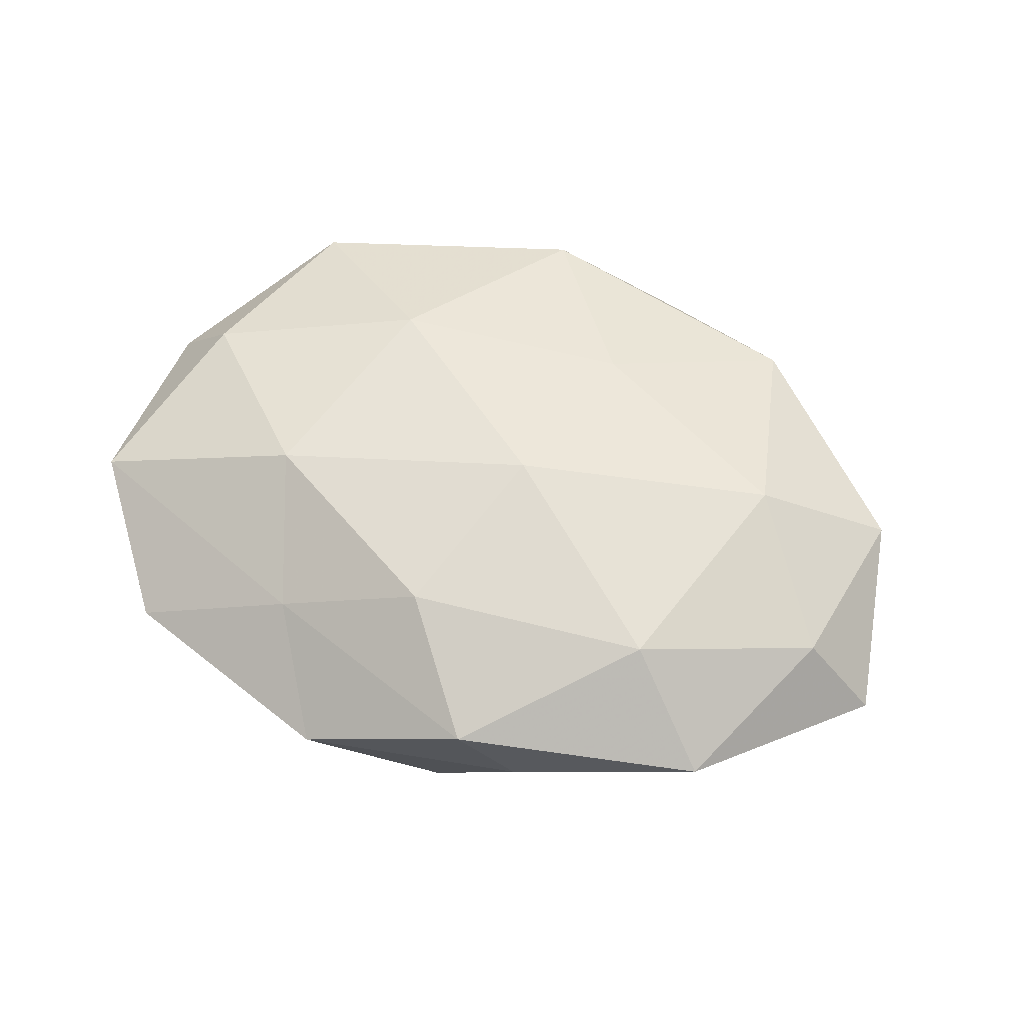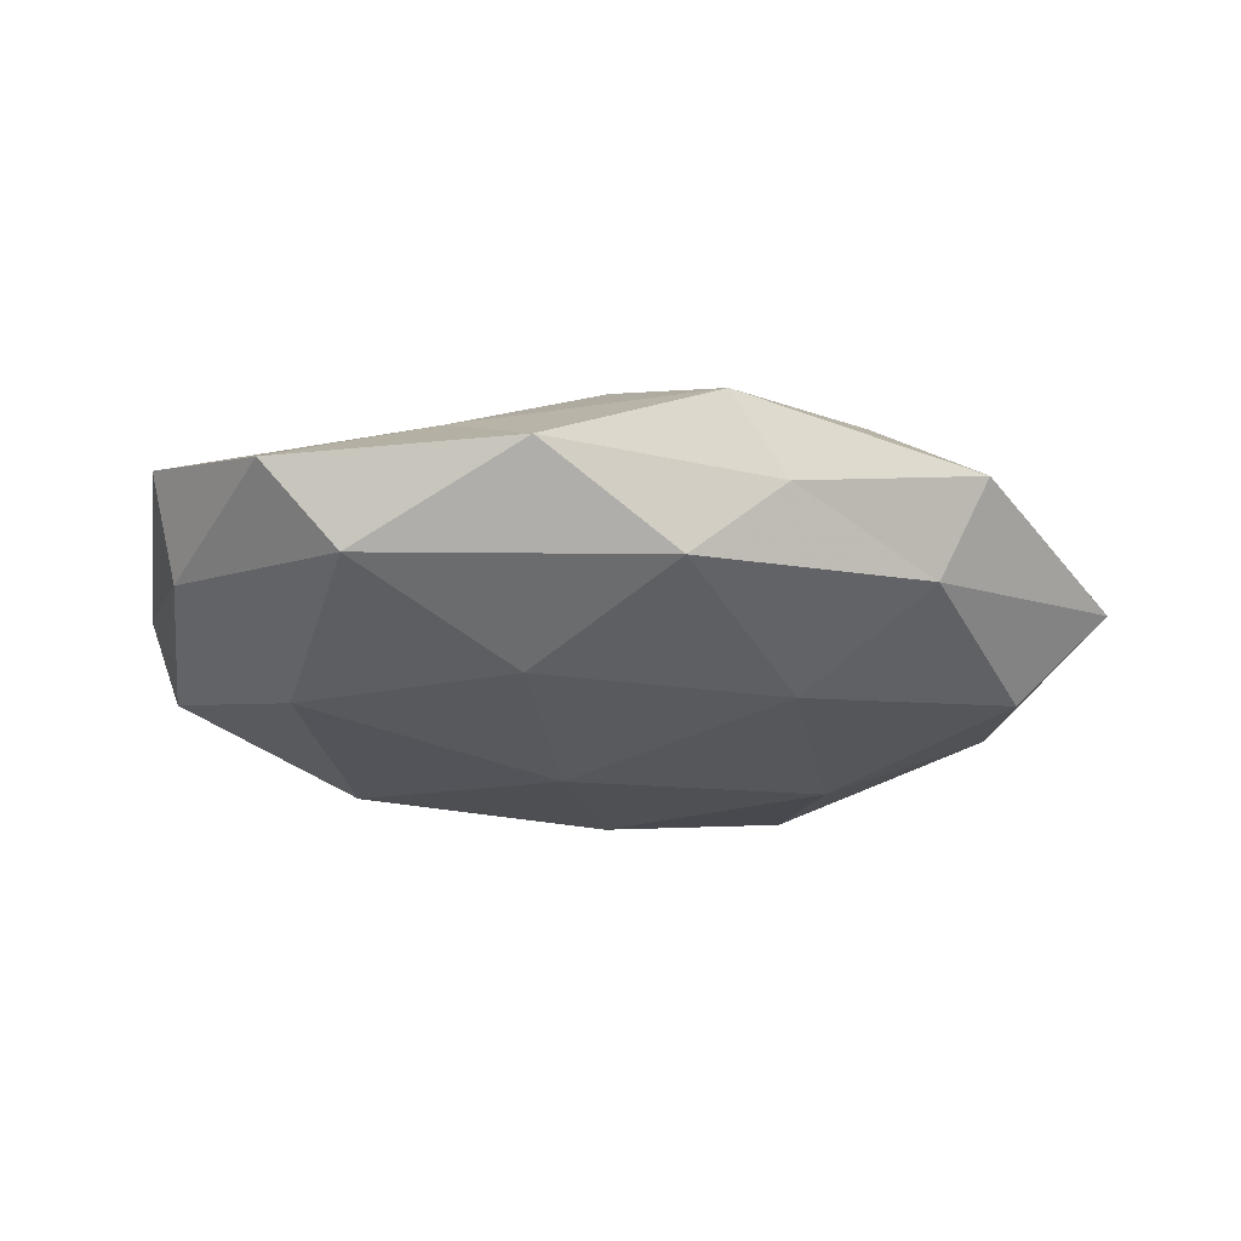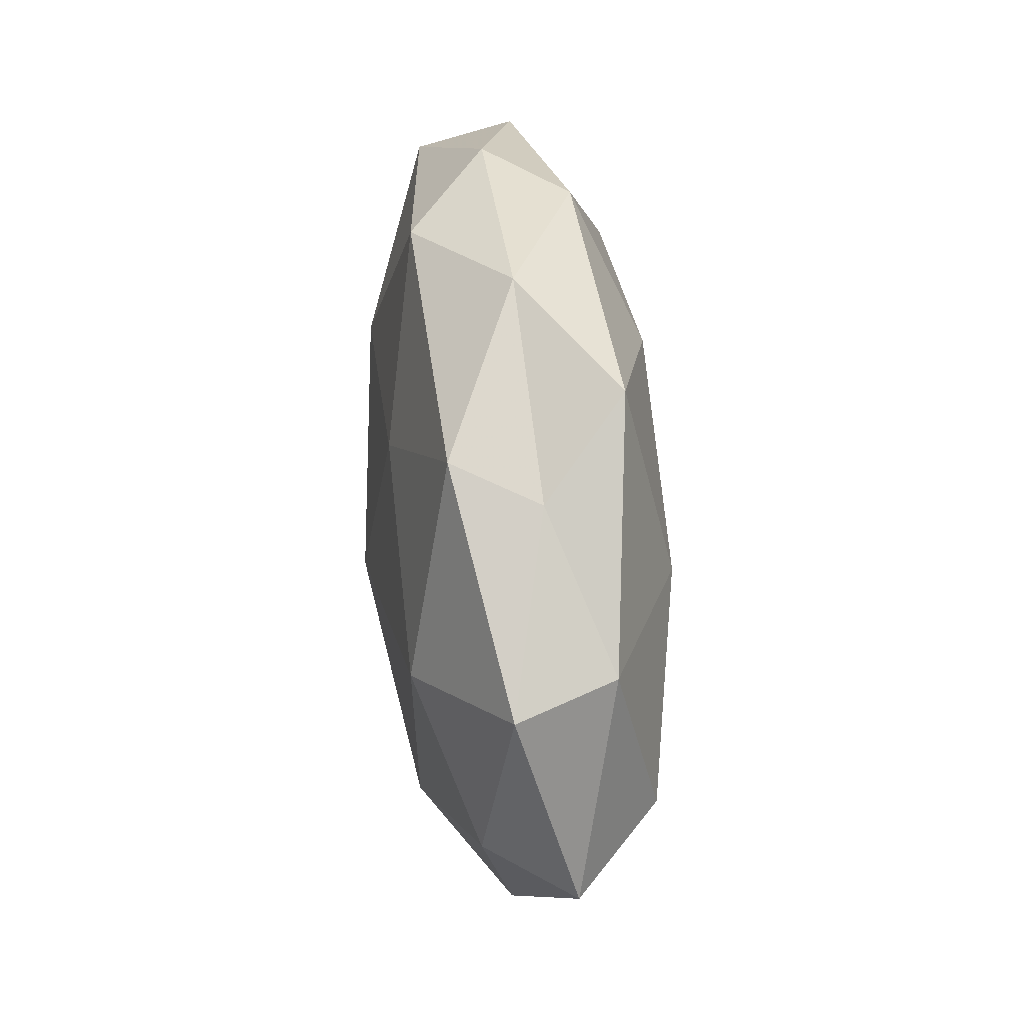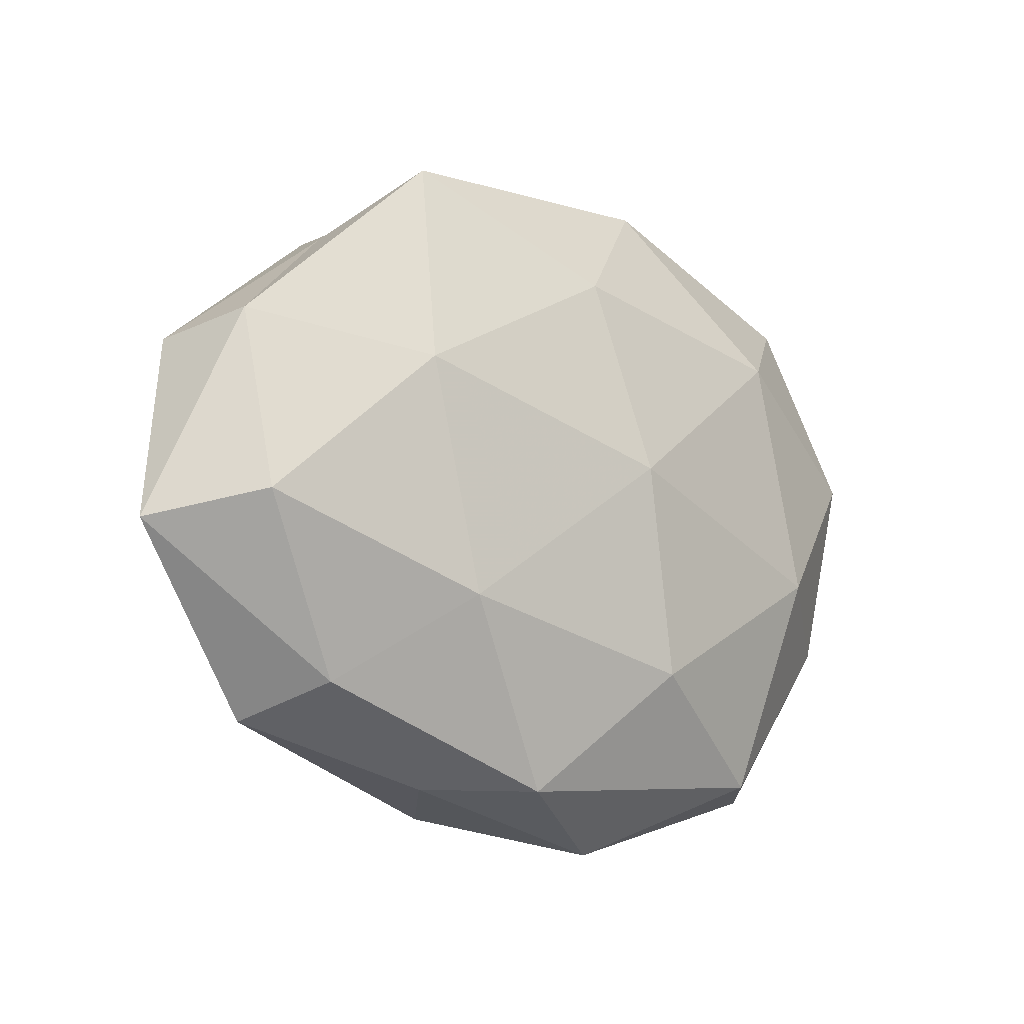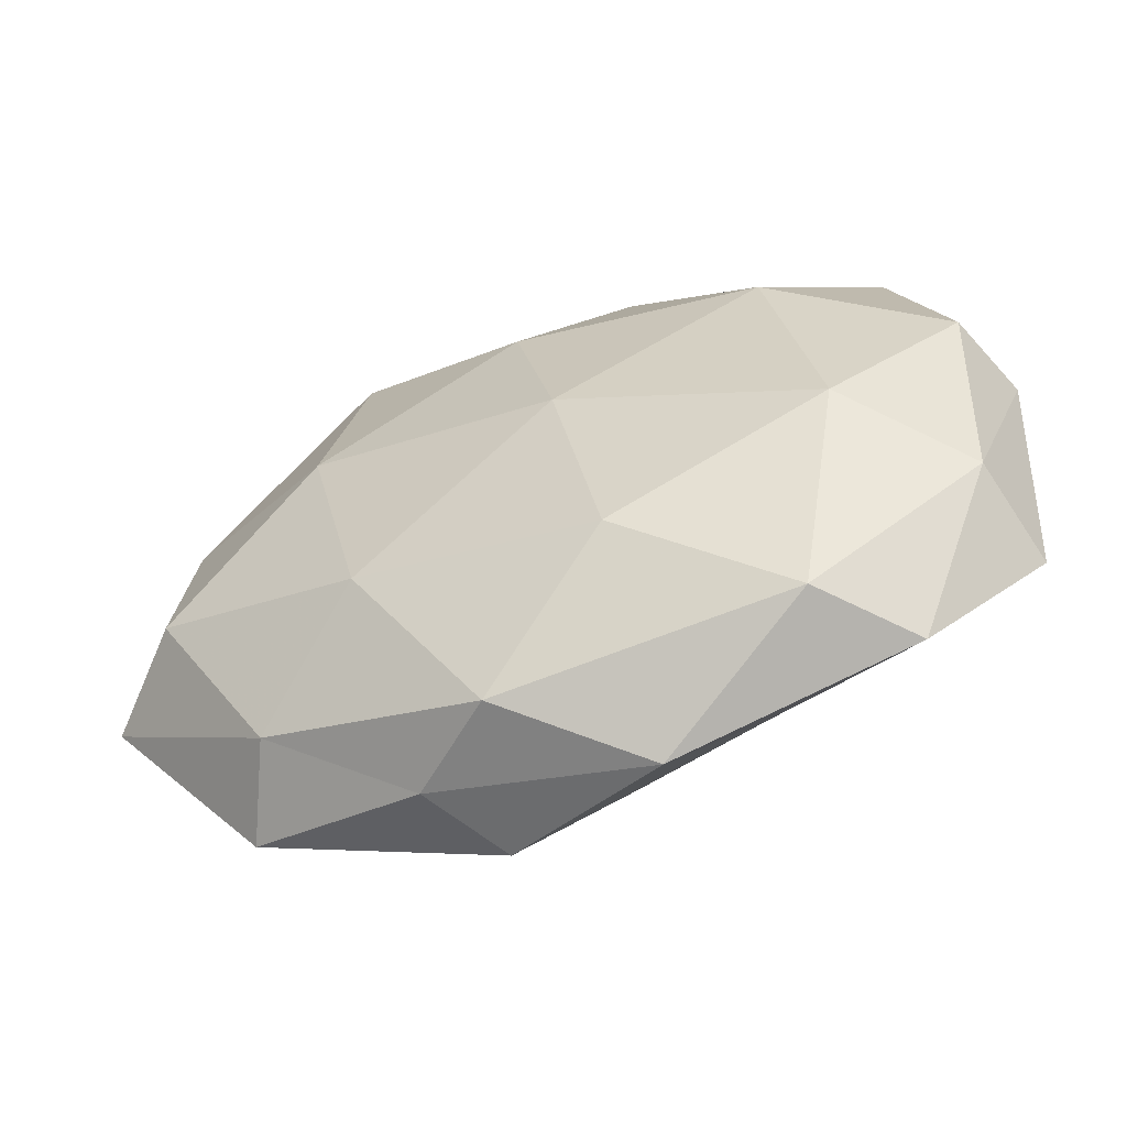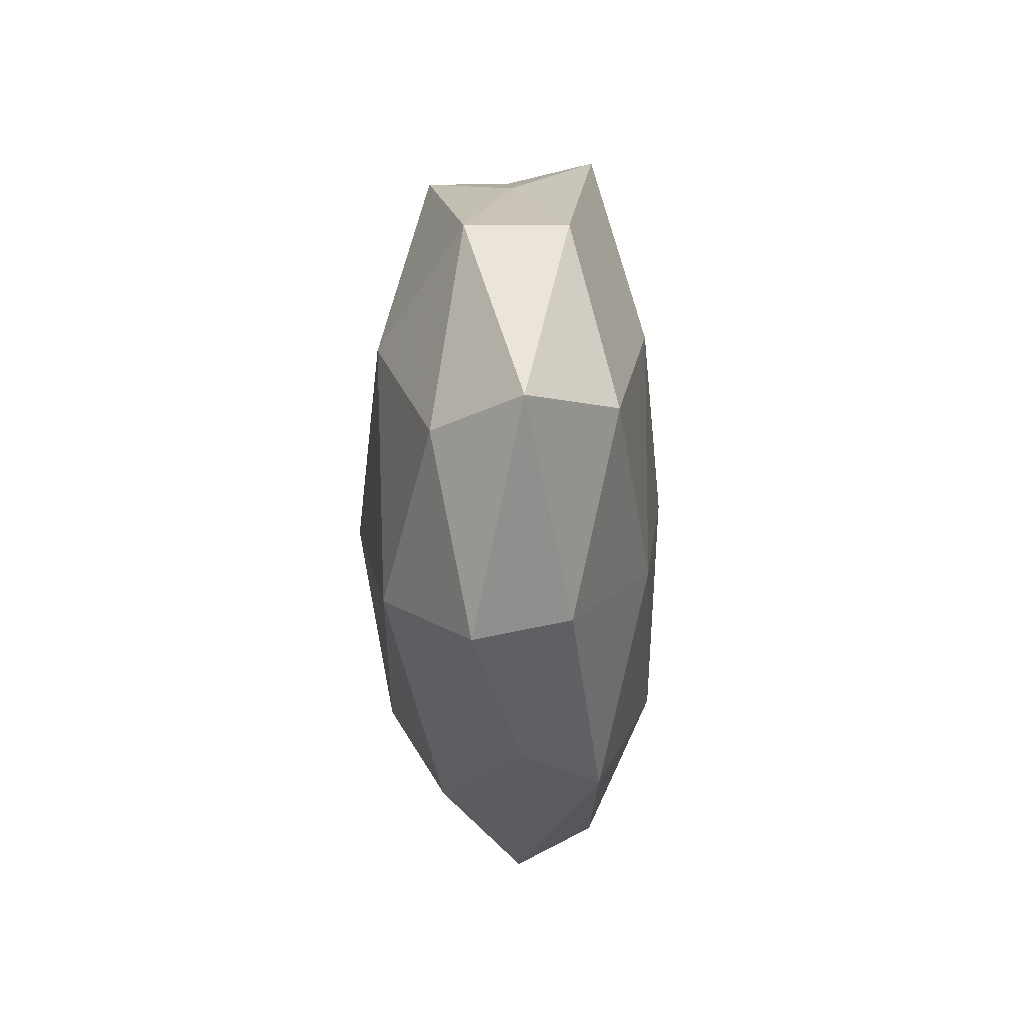
<metadata>
{"format":"obj","ext":"obj","renderer":"f3d","projection":"perspective","resolution":1024,"background":"white","views":[{"elev":57.3,"azim":23.1,"up":"+Z"},{"elev":-26.4,"azim":-3.1,"up":"+Z"},{"elev":42.7,"azim":84.4,"up":"+Y"},{"elev":-12.2,"azim":140.4,"up":"+Y"},{"elev":-55.9,"azim":-157.8,"up":"+Y"},{"elev":-21.2,"azim":90.9,"up":"+Y"}]}
</metadata>
<code>
v -0.005855 0.03662 0.01118
v 0.04555 -0.006029 -0.01174
v -0.0188 0.0131 0.01613
v 0.03492 0.005901 0.01473
v -0.00885 -0.02199 -0.01652
v -0.02759 0.01957 -0.01392
v -0.008611 -0.04266 -0.0004215
v -0.04306 0.003609 0.0119
v 0.02811 -0.02128 0.01398
v -0.02733 -0.0339 -0.009386
v 0.0174 -0.03611 -0.001163
v 0.04997 0.01342 0.004651
v 0.04638 0.01531 -0.006643
v 0.02004 -0.01533 -0.01559
v -0.04016 0.02878 -0.003616
v -0.01756 -0.02991 0.007945
v 0.03922 -0.0294 0.003868
v 0.03237 0.02781 -0.0001799
v 0.01107 -0.0387 0.007914
v 0.05587 -0.009044 -0.001853
v -0.0515 0.006316 0.002204
v 0.001793 0.02478 -0.01514
v 0.006744 -0.03635 -0.00997
v -0.04787 0.007287 -0.007899
v 0.0054 -0.004632 0.01882
v -0.004059 0.002332 -0.01832
v -0.04615 -0.01498 -0.003961
v 0.009197 0.01754 0.01525
v 0.02803 0.03087 0.009636
v 0.0101 0.04107 0.0008981
v -0.01016 0.03794 -0.007762
v -0.03789 0.0271 0.008293
v -0.0004025 -0.02574 0.01481
v 0.0241 0.03583 -0.009681
v -0.02456 -0.01334 0.01561
v -0.01856 0.03903 0.001837
v -0.03363 -0.008203 -0.01429
v 0.03394 -0.02553 -0.006724
v -0.04894 -0.01901 0.007694
v 0.02652 0.01135 -0.01552
v -0.03617 -0.03478 0.000712
v 0.04743 -0.009274 0.008069
f 12 13 18
f 11 19 7
f 19 16 7
f 9 19 17
f 17 19 11
f 20 2 13
f 20 13 12
f 10 5 23
f 10 23 7
f 7 23 11
f 14 23 5
f 24 15 6
f 24 21 15
f 4 25 9
f 5 26 14
f 6 22 26
f 24 27 21
f 1 3 28
f 25 28 3
f 4 28 25
f 12 29 4
f 12 18 29
f 28 29 1
f 4 29 28
f 29 30 1
f 29 18 30
f 15 31 6
f 6 31 22
f 32 3 1
f 32 8 3
f 21 8 32
f 21 32 15
f 9 33 19
f 19 33 16
f 9 25 33
f 18 13 34
f 34 30 18
f 22 31 34
f 31 30 34
f 35 3 8
f 25 3 35
f 35 16 33
f 33 25 35
f 1 30 36
f 15 36 31
f 31 36 30
f 36 32 1
f 15 32 36
f 37 5 10
f 24 6 37
f 37 26 5
f 6 26 37
f 37 10 27
f 24 37 27
f 2 38 14
f 17 11 38
f 20 38 2
f 17 38 20
f 38 11 23
f 38 23 14
f 21 39 8
f 27 39 21
f 8 39 35
f 39 16 35
f 13 2 40
f 14 40 2
f 26 40 14
f 26 22 40
f 13 40 34
f 34 40 22
f 41 10 7
f 7 16 41
f 27 10 41
f 39 41 16
f 27 41 39
f 42 4 9
f 42 12 4
f 42 9 17
f 42 20 12
f 42 17 20

</code>
